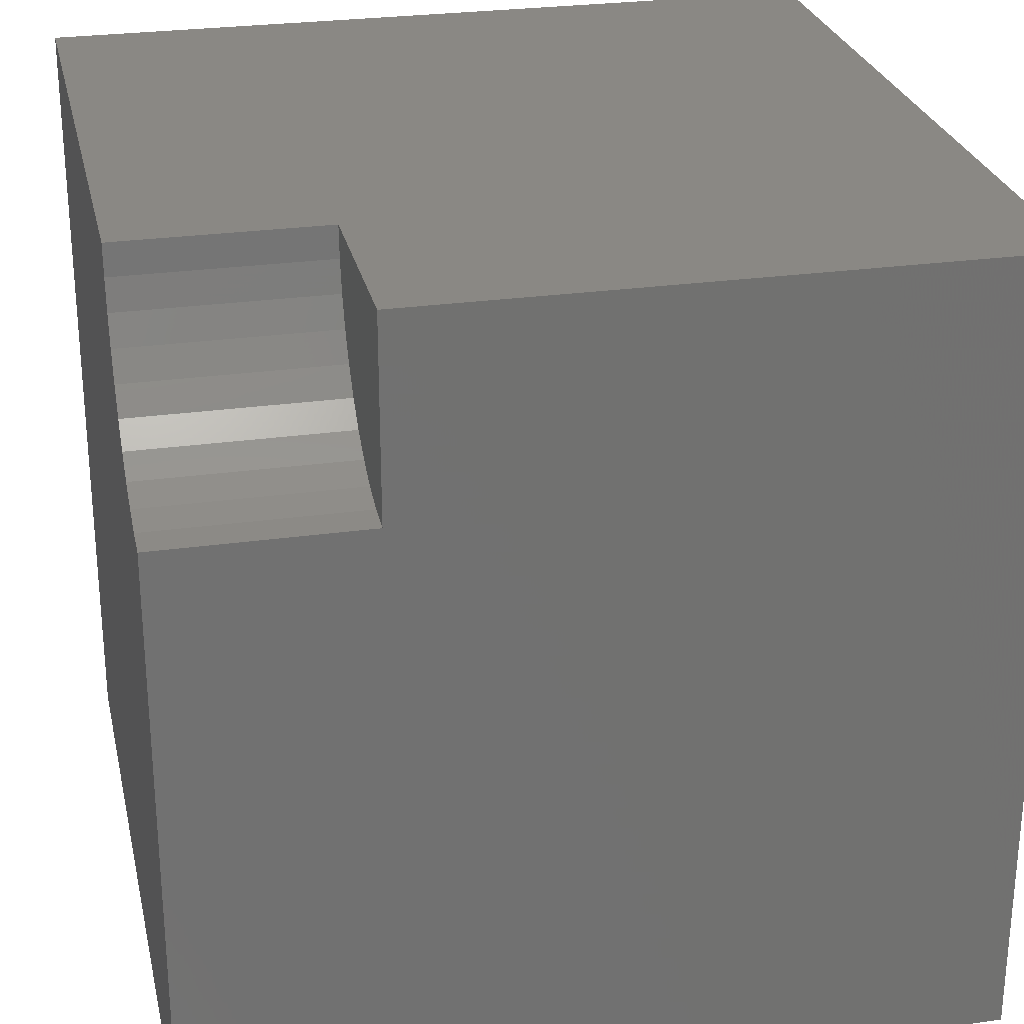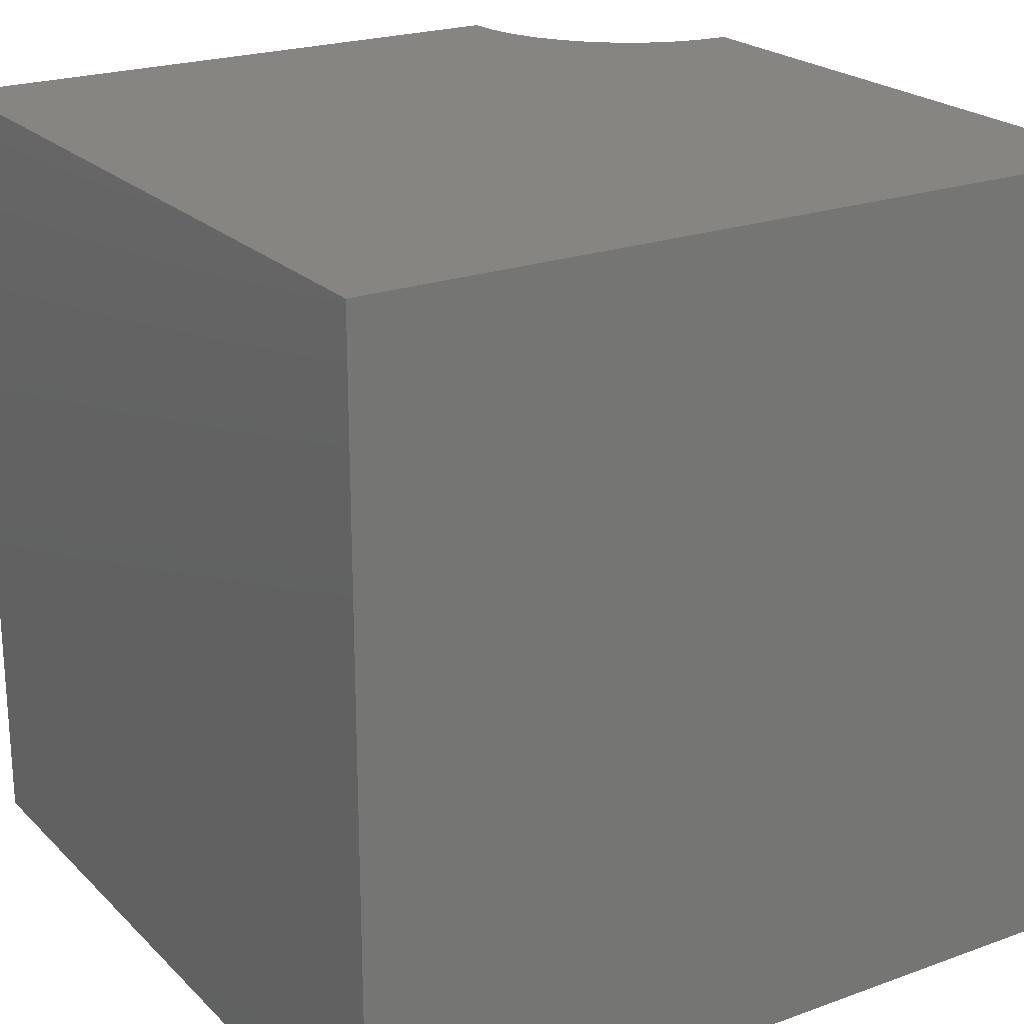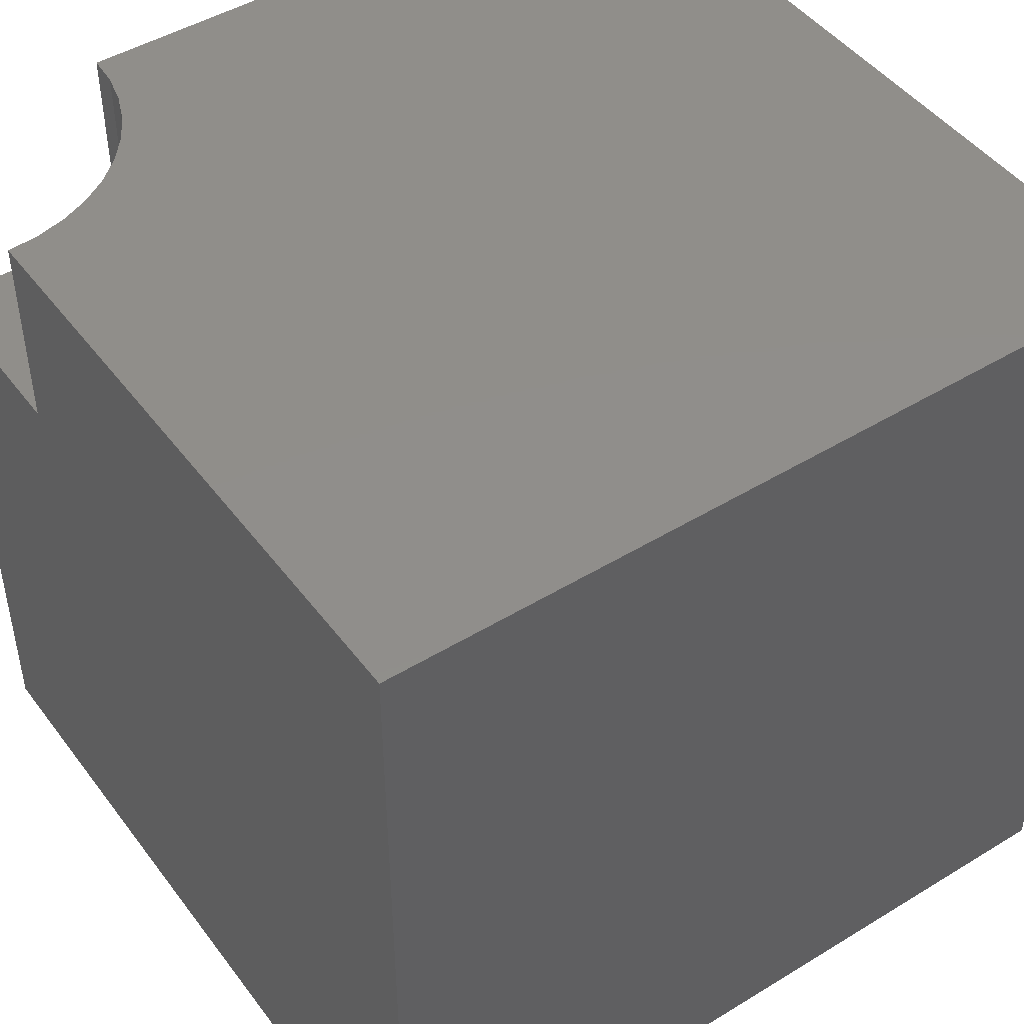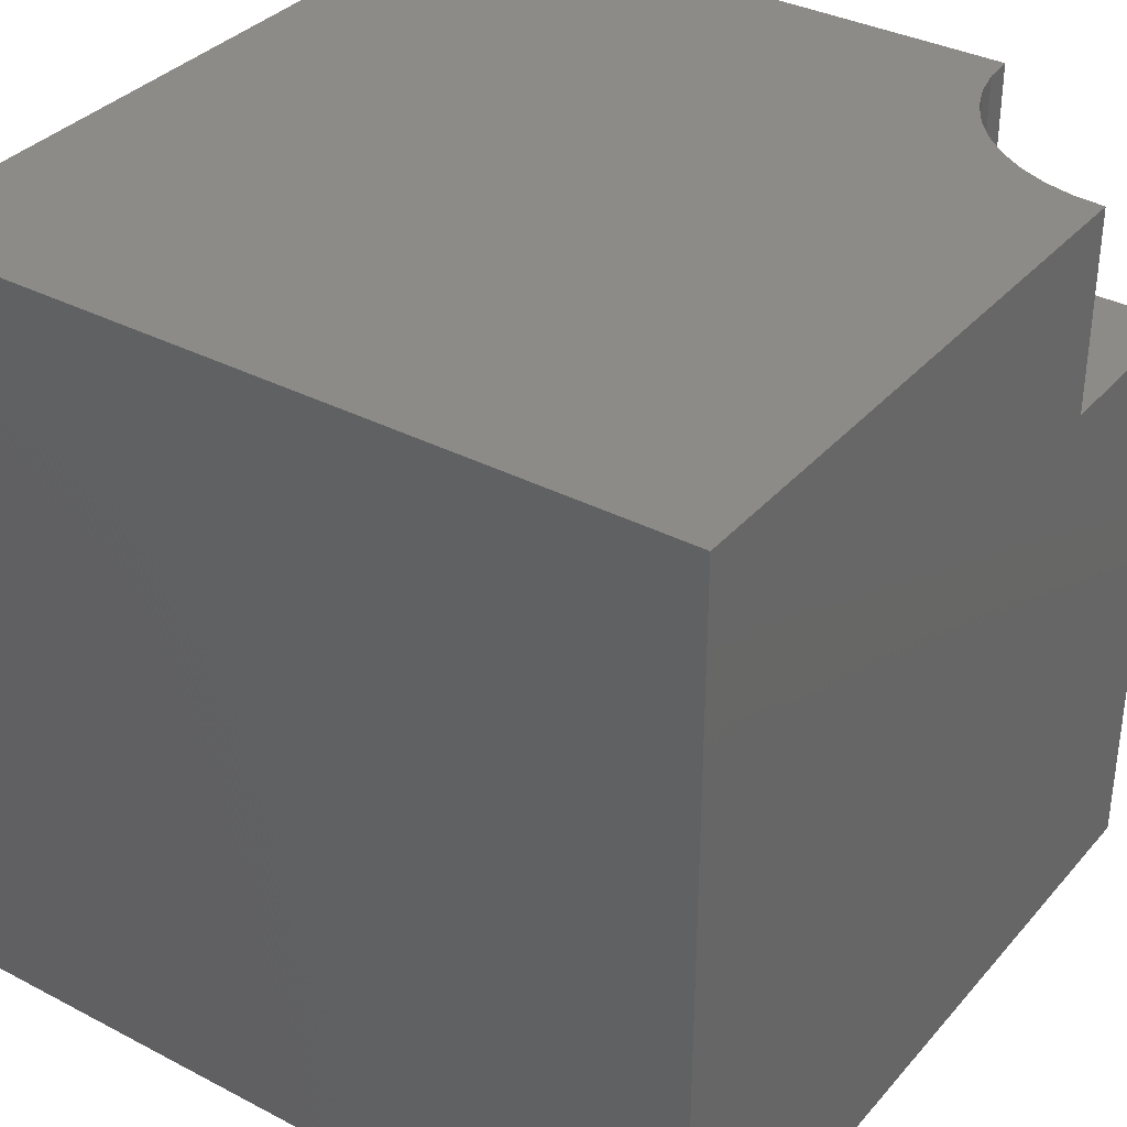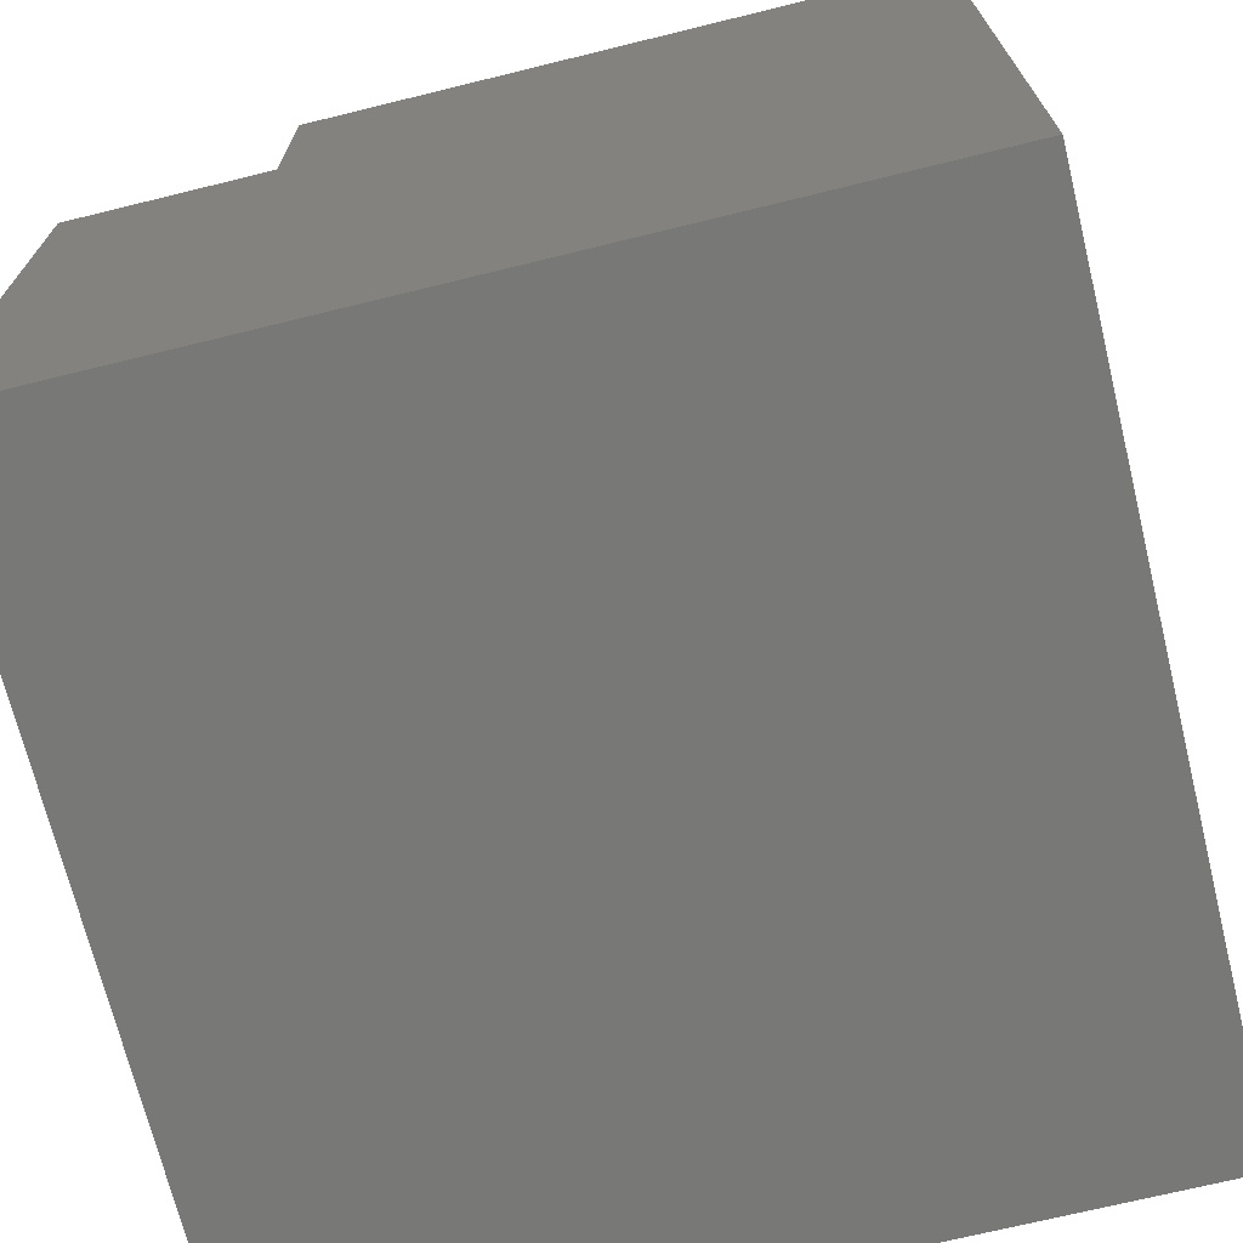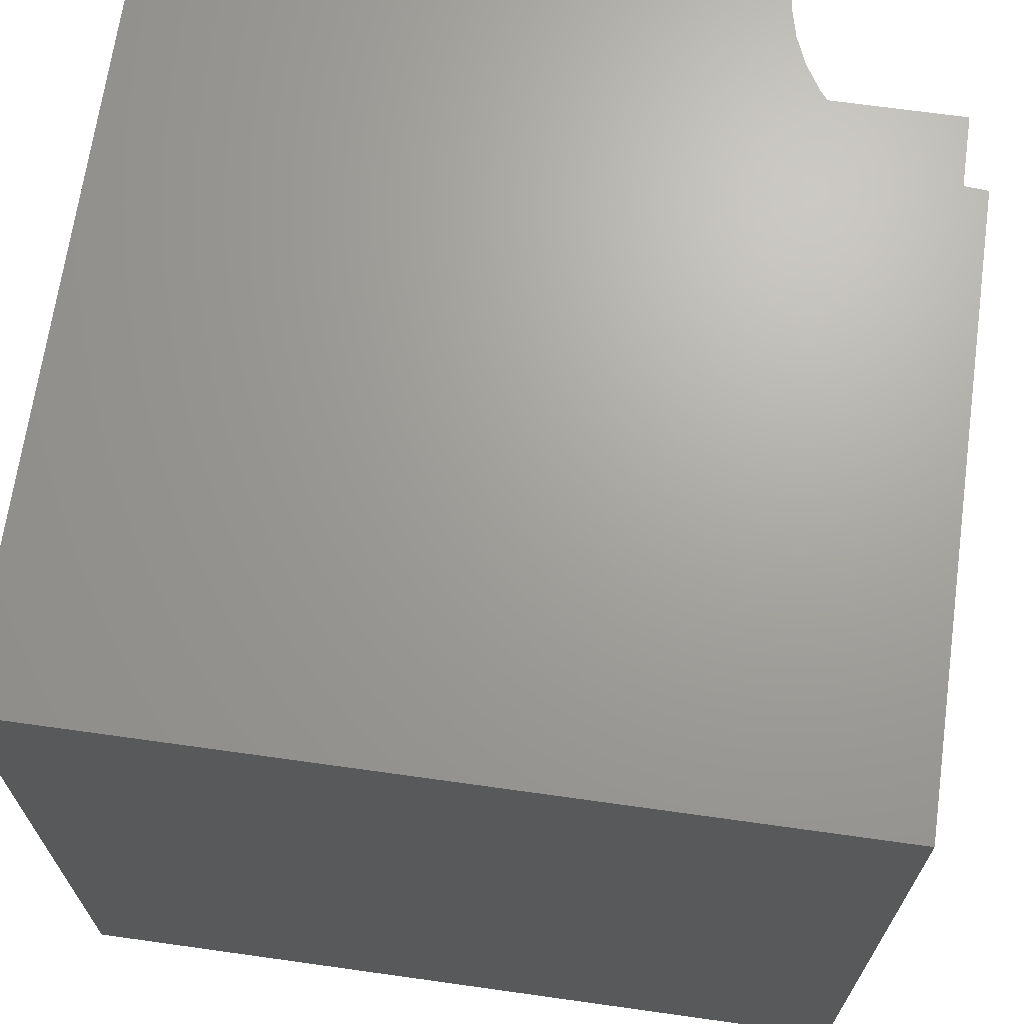
<metadata>
{"format":"stl","ext":"stl","renderer":"f3d","projection":"perspective","resolution":1024,"background":"white","views":[{"elev":26.9,"azim":77.6,"up":"+Y"},{"elev":22.2,"azim":-32.1,"up":"+Z"},{"elev":46.6,"azim":-124.8,"up":"+Z"},{"elev":35.0,"azim":34.8,"up":"+Z"},{"elev":-70.6,"azim":-166.2,"up":"+Z"},{"elev":68.1,"azim":8.0,"up":"+Z"}]}
</metadata>
<code>
# stl→obj: 30 verts, 56 faces
v 0 10 10
v 0 10 0
v 0 0 10
v 0 0 0
v 7.589 9.618 10
v 7.559 10 10
v 8.565 8.025 10
v 8.274 8.274 10
v 10 7.559 10
v 9.618 7.589 10
v 10 0 10
v 9.246 7.678 10
v 8.892 7.825 10
v 8.025 8.565 10
v 7.825 8.892 10
v 7.678 9.246 10
v 10 7.559 7.472
v 10 0 0
v 10 10 7.472
v 10 10 0
v 7.559 10 7.472
v 7.589 9.618 7.472
v 7.678 9.246 7.472
v 7.825 8.892 7.472
v 8.025 8.565 7.472
v 8.274 8.274 7.472
v 8.565 8.025 7.472
v 8.892 7.825 7.472
v 9.246 7.678 7.472
v 9.618 7.589 7.472
f 1 2 3
f 3 2 4
f 5 6 1
f 7 8 3
f 9 10 11
f 11 10 12
f 11 12 3
f 3 12 13
f 3 13 7
f 8 14 3
f 3 14 15
f 3 15 1
f 1 15 16
f 1 16 5
f 9 11 17
f 17 11 18
f 17 18 19
f 19 18 20
f 2 20 4
f 4 20 18
f 19 20 21
f 21 20 2
f 21 2 6
f 6 2 1
f 18 11 4
f 4 11 3
f 21 6 5
f 21 5 22
f 22 5 16
f 22 16 23
f 23 16 15
f 23 15 24
f 24 15 14
f 24 14 25
f 25 14 8
f 25 8 26
f 26 8 7
f 26 7 27
f 27 7 13
f 27 13 28
f 28 13 12
f 28 12 29
f 29 12 10
f 29 10 30
f 30 10 9
f 30 9 17
f 28 29 19
f 19 29 30
f 19 30 17
f 19 21 22
f 22 23 19
f 19 23 24
f 19 24 25
f 25 26 19
f 19 26 27
f 19 27 28

</code>
